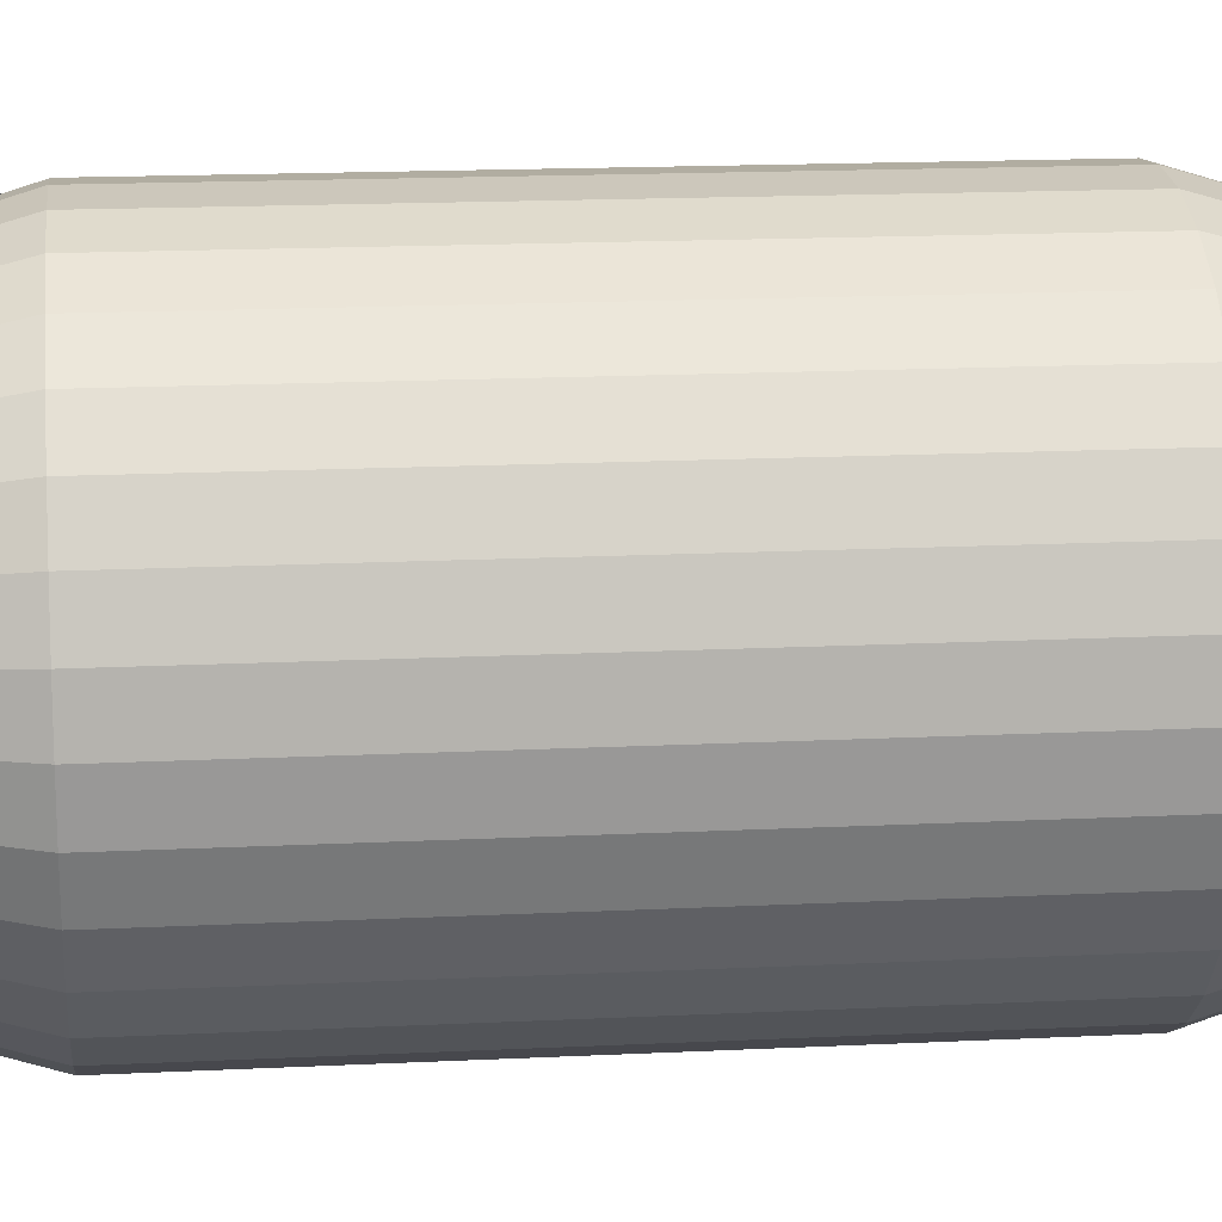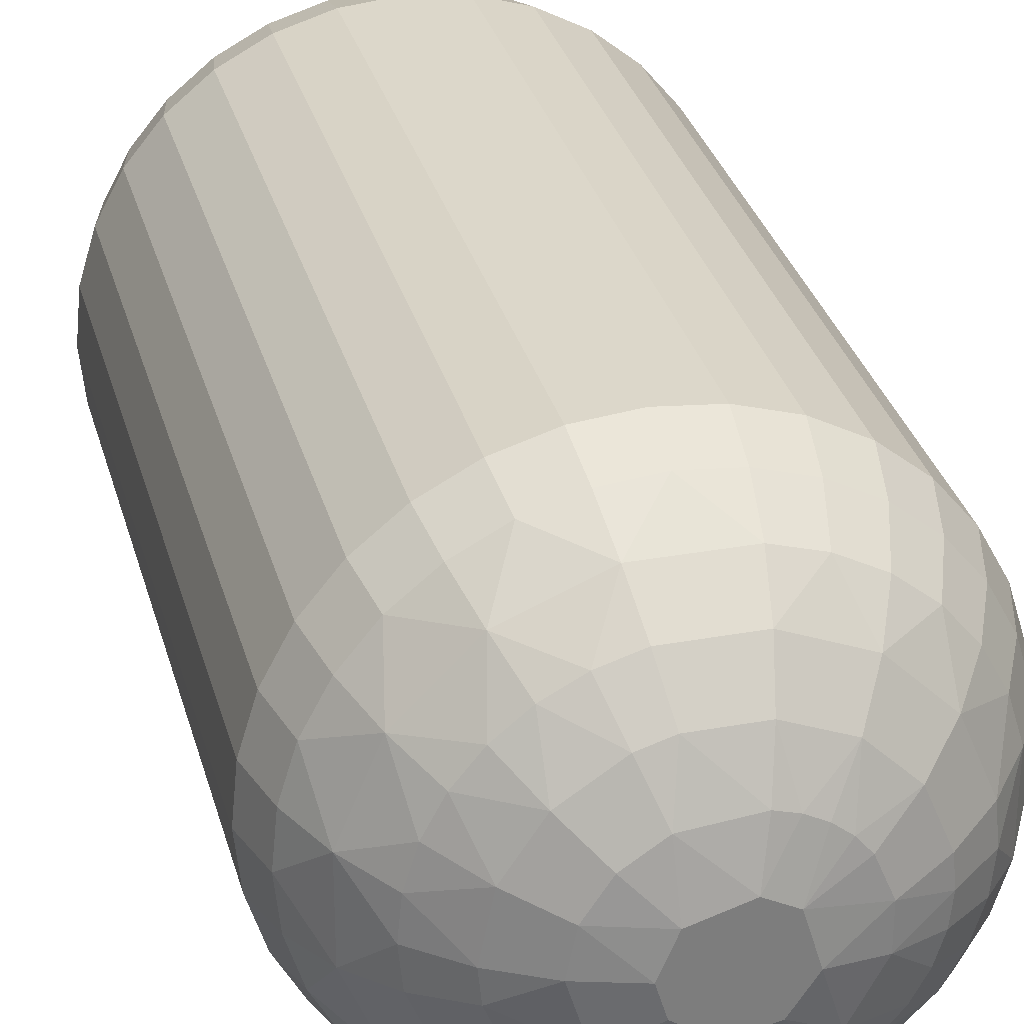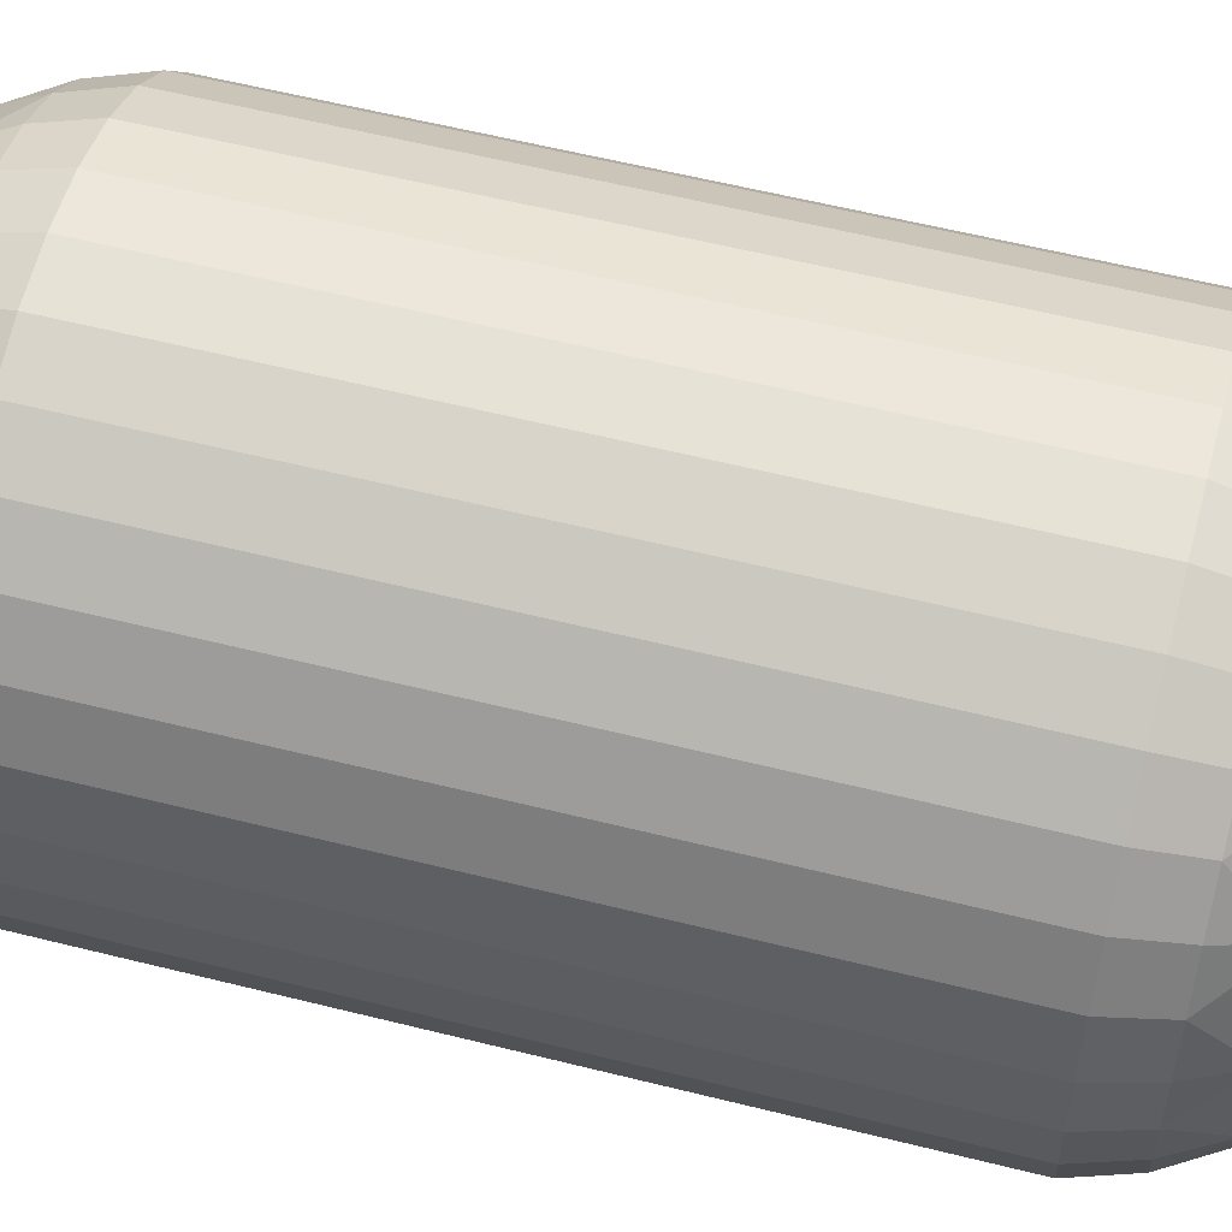
<metadata>
{"format":"obj","ext":"obj","renderer":"f3d","projection":"perspective","resolution":1024,"background":"white","views":[{"elev":16.0,"azim":-95.9,"up":"+Z"},{"elev":31.2,"azim":165.5,"up":"+Z"},{"elev":57.4,"azim":104.7,"up":"+Z"}]}
</metadata>
<code>
o Sphere_Sphere.004
v -0.2751 0.9137 -0
v -0.3502 0.8519 -0
v -0.3434 0.8519 0.06831
v -0.3804 -0.6904 0.2542
v -0.4227 -0.6904 0.1751
v -0.3804 -0.7765 0.1576
v 0.03697 0.9597 -0.1859
v 0.05367 0.9137 -0.2698
v 0 0.9137 -0.2751
v -0.1576 -0.7765 -0.3804
v -0.2911 -0.7765 -0.2911
v -0.2542 -0.6904 -0.3804
v -0.3434 0.5971 0.3434
v -0.2542 0.6904 0.3804
v -0.3235 0.6904 0.3235
v 0.3502 -0.8519 0
v 0.2751 -0.9137 0
v 0.2698 -0.9137 -0.05367
v 0.08925 -0.6904 -0.4487
v 0.09475 -0.5971 -0.4763
v 0.1859 -0.5971 -0.4487
v -0.03697 0.9597 0.1859
v -0.05367 0.9137 0.2698
v 0.05367 0.9137 0.2698
v 0.3423 0.7765 0.2288
v 0.2911 0.8519 0.1945
v 0.2476 0.8519 0.2476
v 0.1945 0.8519 -0.2911
v 0.2288 0.9137 -0.1528
v 0.2911 0.8519 -0.1945
v 0.4487 -0.6904 -0.08925
v 0.4763 -0.5971 -0.09475
v 0.4857 -0.5971 0
v -0.2751 -0.9137 0
v -0.2698 -0.9137 0.05367
v -0.3434 -0.8519 0.06831
v -0.4487 -0.5971 0.1859
v 0.1895 0.9597 -0
v 0.2751 0.9137 -0
v 0.2698 0.9137 -0.05367
v 0.1859 -0.9597 -0.03697
v 0.1751 -0.9597 0.07252
v 0.08925 -0.988 -0.03697
v -0.08033 -0.7765 0.4038
v -0.06831 -0.8519 0.3434
v 0 -0.7765 0.4117
v 0 -0.8519 -0.3502
v -0.134 -0.8519 -0.3235
v -0.2911 -0.8519 -0.1945
v -0.2288 -0.9137 -0.1528
v -0.2542 -0.9137 -0.1053
v 0.4575 -0.6904 0
v 0.4117 -0.7765 0
v -0.1859 -0.5971 0.4487
v -0.08925 -0.6904 0.4487
v -0.09475 -0.5971 0.4763
v -0.1945 -0.9137 -0.1945
v -0.1053 -0.9137 -0.2542
v 0.1576 0.9597 -0.1053
v 0.09661 0.988 -0
v -0.4487 -0.6904 0.08925
v 0.4575 0.6904 -0
v 0.4487 0.6904 -0.08925
v 0.4038 0.7765 -0.08033
v -0.1859 0.5971 0.4487
v 0.09475 0.5971 0.4763
v 0.1751 0.6904 0.4227
v 0.08925 0.6904 0.4487
v -0.05367 -0.9137 0.2698
v -0.134 -0.8519 0.3235
v -0.1053 -0.9137 0.2542
v 0 -0.9137 -0.2751
v -0.07252 -0.9597 -0.1751
v -0.134 -0.9597 -0.134
v -0.1751 -0.9597 -0.07252
v -0.1895 -0.9597 0
v -0.2698 -0.9137 -0.05367
v 0.2542 -0.9137 0.1053
v 0.1945 -0.9137 0.1945
v 0.1576 -0.9597 0.1053
v 0.4227 -0.6904 0.1751
v 0.3804 -0.7765 0.1576
v 0.4487 -0.6904 0.08925
v 0.09475 0.5971 -0.4763
v 0.1859 0.5971 -0.4487
v -0.3235 -0.8519 -0.134
v -0.4038 -0.7765 -0.08033
v -0.3804 -0.7765 -0.1576
v 0.2911 -0.8519 0.1945
v 0.2476 -0.8519 0.2476
v 0 -0.9597 -0.1895
v 0.1053 -0.9137 -0.2542
v 0.08925 0.6904 -0.4487
v 0.1751 0.6904 -0.4227
v -0.1945 0.8519 -0.2911
v -0.08033 0.7765 -0.4038
v -0.2288 0.7765 -0.3423
v 0.4038 0.5971 0.2698
v 0.4487 -0.5971 0.1859
v 0.4487 0.5971 0.1859
v -0.1751 0.6904 -0.4227
v -0.2542 0.6904 -0.3804
v -0.4487 -0.6904 -0.08925
v -0.2698 0.5971 -0.4038
v -0.1859 -0.5971 -0.4487
v -0.2698 -0.5971 -0.4038
v -0.4038 -0.5971 0.2698
v -0.3423 0.7765 -0.2288
v -0.2911 0.7765 -0.2911
v -0.3235 0.6904 -0.3235
v -0.4857 -0.5971 0
v -0.4575 -0.6904 0
v 0.2698 0.5971 -0.4038
v 0.2542 0.6904 -0.3804
v -0.1576 -0.7765 0.3804
v -0.05367 0.9137 -0.2698
v -0.1528 0.9137 -0.2288
v -0.1053 0.9597 -0.1576
v -0.1576 0.7765 0.3804
v -0.1751 0.6904 0.4227
v -0.08925 0.6904 0.4487
v 0.2911 -0.7765 -0.2911
v 0.3235 -0.6904 -0.3235
v 0.3804 -0.6904 -0.2542
v -0.3235 -0.6904 0.3235
v 0 -0.6904 -0.4575
v 0.2542 0.6904 0.3804
v 0.3235 0.6904 0.3235
v 0.2288 0.7765 0.3423
v -0.1751 -0.6904 -0.4227
v -0.09475 -0.5971 -0.4763
v -0.08925 -0.6904 -0.4487
v 0.4038 -0.5971 -0.2698
v -0.3434 -0.5971 0.3434
v -0.2698 -0.5971 0.4038
v 0.1945 0.8519 0.2911
v 0.3502 0.8519 -0
v 0.3434 0.8519 0.06831
v 0.4038 0.7765 0.08033
v 0.4487 0.6904 0.08925
v 0.4227 0.6904 0.1751
v 0.1053 -0.9137 0.2542
v 0.05367 -0.9137 0.2698
v 0.03697 -0.9597 0.1859
v -0.2542 -0.6904 0.3804
v 0.1576 -0.7765 -0.3804
v 0.2476 -0.8519 -0.2476
v -0.3804 -0.6904 -0.2542
v -0.3235 -0.6904 -0.3235
v 0.08033 -0.988 0.05367
v 0 -0.988 0.09661
v 0.3804 0.6904 0.2542
v 0.1528 0.9137 -0.2288
v 0.1053 0.9597 -0.1576
v 0.4038 0.5971 -0.2698
v 0.3434 0.5971 -0.3434
v 0.3235 0.6904 -0.3235
v 0.3804 -0.7765 -0.1576
v 0 -0.5971 0.4857
v -0.09475 0.5971 0.4763
v 0.2698 -0.5971 -0.4038
v 0.2542 -0.6904 -0.3804
v 0.1751 -0.6904 -0.4227
v -0.4227 -0.6904 -0.1751
v 0.2698 0.5971 0.4038
v -0.4038 -0.7765 0.08033
v -0.3235 -0.8519 0.134
v 0.4487 0.5971 -0.1859
v 0.3804 0.6904 -0.2542
v -0.2476 -0.8519 -0.2476
v 0 -0.7765 -0.4117
v 0 0.5971 0.4857
v 0 0.6904 0.4575
v 0.1053 -0.9597 0.1576
v 0.1528 -0.9137 0.2288
v 0.1859 0.5971 0.4487
v -0.1859 0.5971 -0.4487
v -0.3434 -0.8519 -0.06831
v 0.3235 0.8519 0.134
v 0.2542 0.9137 0.1053
v 0.4038 -0.5971 0.2698
v 0.1053 0.9137 -0.2542
v 0 -0.5971 -0.4857
v 0 0.5971 -0.4857
v 0.134 -0.8519 0.3235
v 0.1945 -0.8519 0.2911
v 0.2288 -0.7765 0.3423
v -0.3434 0.5971 -0.3434
v -0.3434 -0.5971 -0.3434
v -0.4038 -0.5971 -0.2698
v -0.4227 0.6904 -0.1751
v -0.3804 0.7765 -0.1576
v 0.134 0.8519 -0.3235
v -0.2698 0.9137 0.05367
v 0.3434 -0.5971 -0.3434
v -0.4487 0.5971 0.1859
v -0.4763 -0.5971 0.09475
v -0.4487 0.6904 -0.08925
v -0.4575 0.6904 -0
v -0.4038 0.7765 -0.08033
v -0.06831 0.8519 0.3434
v 0.08033 0.7765 0.4038
v 0.06831 0.8519 0.3434
v -0.4763 0.5971 0.09475
v -0.4227 0.6904 0.1751
v -0.4487 0.6904 0.08925
v 0.4763 -0.5971 0.09475
v -0.2476 -0.8519 0.2476
v -0.2911 -0.8519 0.1945
v -0.2288 -0.9137 0.1528
v -0.2911 -0.7765 0.2911
v -0.07252 0.9597 0.1751
v 0.1528 -0.9137 -0.2288
v 0.1053 -0.9597 -0.1576
v 0.06831 -0.8519 0.3434
v -0.2698 0.5971 0.4038
v 0.134 -0.8519 -0.3235
v 0.07252 0.9597 0.1751
v 0.134 0.9597 0.134
v 0.06831 0.988 0.06831
v 0.08033 0.7765 -0.4038
v 0.06831 0.8519 -0.3434
v -0.08925 0.6904 -0.4487
v 0 0.6904 -0.4575
v -0.1751 -0.6904 0.4227
v 0.4227 -0.6904 -0.1751
v 0.4487 -0.5971 -0.1859
v -0.4487 -0.5971 -0.1859
v -0.4763 -0.5971 -0.09475
v 0 -0.6904 0.4575
v 0.3434 -0.5971 0.3434
v 0.3804 -0.6904 0.2542
v -0.1945 -0.9137 0.1945
v -0.134 -0.9597 0.134
v 0.4763 0.5971 0.09475
v -0.4038 0.7765 0.08033
v -0.3804 0.6904 0.2542
v 0.3235 -0.8519 0.134
v -0.08033 0.7765 0.4038
v 0.3423 0.7765 -0.2288
v 0 0.8519 -0.3502
v -0.06831 0.8519 -0.3434
v 0.09475 -0.5971 0.4763
v -0.1053 0.9597 0.1576
v -0.01885 0.988 0.09475
v -0.06831 -0.988 -0.06831
v 0 -0.988 -0.09661
v -0.06831 -0.988 0.06831
v -0.09475 -0.988 -0.01885
v 0.2288 0.7765 -0.3423
v -0.1576 -0.9597 0.1053
v 0.1945 0.9137 0.1945
v 0.1751 0.9597 0.07252
v 0.08033 0.988 -0.05367
v -0.3804 0.6904 -0.2542
v -0.1859 0.9597 -0.03697
v -0.2698 0.9137 -0.05367
v -0.2288 0.7765 0.3423
v -0.03697 0.9597 -0.1859
v -0.1859 0.9597 0.03697
v -0.2911 0.7765 0.2911
v -0.1945 0.8519 0.2911
v 0.3434 0.8519 -0.06831
v 0.134 0.8519 0.3235
v -0.06831 0.988 0.06831
v -0.134 0.9597 0.134
v -0.1528 0.9137 0.2288
v 0.4227 0.6904 -0.1751
v 0.08033 -0.7765 0.4038
v 0.3235 -0.8519 -0.134
v 0 -0.9597 0.1895
v 0.2698 -0.5971 0.4038
v 0.1751 -0.6904 0.4227
v 0.1859 -0.5971 0.4487
v 0.4763 0.5971 -0.09475
v 0.4857 0.5971 -0
v -0.3423 0.7765 0.2288
v 0.3434 0.5971 0.3434
v 0.2542 -0.6904 0.3804
v 0.1576 -0.9597 -0.1053
v 0.1945 -0.9137 -0.1945
v -0.1945 0.9137 -0.1945
v -0.134 0.9597 -0.134
v 0.3423 -0.7765 0.2288
v -0.1576 0.9597 0.1053
v -0.2288 0.9137 0.1528
v 0.08925 -0.6904 0.4487
v 0.2542 -0.9137 -0.1053
v 0.1751 -0.9597 -0.07252
v -0.2288 0.9137 -0.1528
v -0.2911 0.8519 -0.1945
v -0.3235 0.8519 -0.134
v -0.3434 0.8519 -0.06831
v -0.4038 0.5971 0.2698
v 0.3235 -0.6904 0.3235
v 0.2288 -0.9137 -0.1528
v -0.3423 -0.7765 0.2288
v -0.4487 0.5971 -0.1859
v -0.2911 0.8519 0.1945
v -0.4038 0.5971 -0.2698
v 0.1053 0.9137 0.2542
v -0.2542 0.9137 -0.1053
v -0.3804 0.7765 0.1576
v -0.05367 0.988 -0.08033
v -0.07252 -0.9597 0.1751
v -0.09475 0.5971 -0.4763
v -0.4857 0.5971 -0
v -0.4763 0.5971 -0.09475
v 0.01885 0.988 -0.09475
v -0.09475 0.988 -0.01885
f 1 2 3
f 4 5 6
f 7 8 9
f 10 11 12
f 13 14 15
f 16 17 18
f 19 20 21
f 22 23 24
f 25 26 27
f 28 29 30
f 31 32 33
f 34 35 36
f 4 37 5
f 38 39 40
f 41 42 43
f 44 45 46
f 10 47 48
f 49 50 51
f 52 53 31
f 54 55 56
f 57 48 58
f 59 60 38
f 5 61 6
f 62 63 64
f 56 65 54
f 66 67 68
f 69 70 71
f 48 47 72
f 57 73 74
f 75 76 77
f 78 79 80
f 81 82 83
f 84 85 21
f 86 87 88
f 89 90 79
f 91 72 92
f 85 93 94
f 95 96 97
f 98 99 100
f 101 102 97
f 88 87 103
f 57 58 73
f 104 105 106
f 4 107 37
f 108 109 110
f 111 103 112
f 113 94 114
f 44 115 70
f 116 117 118
f 119 120 121
f 122 123 124
f 107 4 125
f 20 19 126
f 127 128 129
f 130 131 132
f 133 124 123
f 13 134 135
f 27 136 129
f 137 138 139
f 100 140 141
f 142 143 144
f 134 145 135
f 146 122 147
f 148 149 11
f 43 150 151
f 152 141 25
f 59 153 154
f 155 156 157
f 158 122 124
f 159 160 56
f 161 162 163
f 88 164 148
f 165 128 127
f 166 167 6
f 168 155 169
f 41 18 17
f 139 62 64
f 11 48 170
f 129 25 27
f 134 125 145
f 146 171 19
f 160 172 173
f 167 36 35
f 174 175 142
f 66 176 67
f 104 177 105
f 178 36 166
f 26 179 180
f 67 127 129
f 181 81 99
f 178 77 34
f 28 182 153
f 130 10 12
f 183 184 84
f 185 186 187
f 188 189 190
f 191 192 108
f 28 193 182
f 88 103 164
f 11 10 48
f 1 3 194
f 133 123 195
f 196 197 37
f 198 199 200
f 198 192 191
f 201 202 203
f 139 64 137
f 204 205 206
f 100 99 207
f 208 209 210
f 211 115 145
f 23 22 212
f 213 214 92
f 143 215 45
f 156 114 157
f 19 21 163
f 13 216 14
f 213 92 217
f 218 219 220
f 174 144 151
f 221 222 193
f 223 224 184
f 225 115 44
f 32 226 227
f 228 103 229
f 56 230 159
f 28 153 29
f 143 45 69
f 104 106 189
f 231 232 181
f 208 210 233
f 35 210 167
f 135 225 54
f 233 210 234
f 100 207 235
f 200 199 236
f 196 237 205
f 16 82 238
f 119 121 239
f 140 62 139
f 240 28 30
f 241 242 116
f 172 243 66
f 5 197 61
f 113 156 195
f 244 212 245
f 246 247 151
f 101 104 102
f 248 249 151
f 250 240 157
f 103 87 112
f 72 73 58
f 210 251 234
f 185 142 175
f 65 121 120
f 79 175 174
f 252 253 219
f 227 124 133
f 44 70 45
f 17 78 42
f 40 29 59
f 100 235 140
f 59 254 60
f 110 255 108
f 56 160 65
f 245 218 220
f 256 257 1
f 15 14 258
f 80 42 78
f 204 111 197
f 9 116 259
f 260 256 1
f 241 116 9
f 127 176 165
f 158 226 31
f 17 238 78
f 261 258 262
f 39 263 40
f 116 95 117
f 78 238 89
f 160 173 121
f 209 208 211
f 129 136 264
f 32 31 226
f 71 233 234
f 265 266 244
f 10 171 47
f 155 157 169
f 267 244 266
f 168 169 268
f 216 65 120
f 215 269 46
f 93 224 221
f 227 226 124
f 129 128 25
f 16 270 158
f 53 158 31
f 221 224 96
f 271 151 144
f 33 235 207
f 99 81 83
f 107 125 134
f 120 119 258
f 228 164 103
f 101 97 96
f 13 135 216
f 231 165 272
f 195 156 155
f 243 273 274
f 80 79 174
f 130 106 105
f 31 33 52
f 57 74 50
f 202 68 67
f 113 85 94
f 6 167 209
f 216 120 14
f 161 163 21
f 149 190 189
f 150 80 174
f 33 275 276
f 15 261 277
f 194 260 1
f 231 278 165
f 142 185 215
f 269 215 185
f 235 62 140
f 196 204 197
f 159 172 160
f 149 148 190
f 45 215 46
f 173 68 202
f 207 52 33
f 207 83 52
f 151 150 174
f 274 273 279
f 276 63 62
f 280 214 281
f 53 52 83
f 282 283 118
f 125 211 145
f 147 122 158
f 171 10 132
f 81 284 82
f 9 259 7
f 47 146 217
f 266 285 286
f 230 269 287
f 157 114 250
f 208 233 71
f 288 18 289
f 290 291 292
f 142 215 143
f 257 292 293
f 134 294 107
f 90 186 175
f 284 232 295
f 24 218 22
f 76 251 35
f 183 84 20
f 237 13 15
f 81 232 284
f 246 75 74
f 282 117 95
f 252 180 253
f 111 61 197
f 296 280 281
f 252 27 26
f 118 259 116
f 180 252 26
f 297 6 209
f 135 145 225
f 129 202 67
f 231 295 232
f 267 23 212
f 111 229 103
f 214 213 281
f 201 239 202
f 255 298 191
f 226 158 124
f 204 196 205
f 262 286 299
f 291 290 282
f 126 171 132
f 146 163 162
f 293 2 257
f 300 228 298
f 208 71 70
f 203 301 24
f 182 193 8
f 240 169 157
f 95 97 109
f 257 302 292
f 57 170 48
f 277 303 205
f 150 43 42
f 170 50 49
f 270 16 18
f 118 304 259
f 43 289 41
f 110 104 188
f 64 268 240
f 22 218 245
f 44 46 230
f 237 15 277
f 194 285 260
f 75 51 50
f 115 225 145
f 11 149 12
f 249 246 151
f 69 45 70
f 84 21 20
f 194 286 285
f 210 209 167
f 69 71 305
f 245 212 22
f 113 195 161
f 64 30 263
f 166 36 167
f 179 26 25
f 6 297 4
f 166 61 112
f 239 121 173
f 85 84 93
f 223 184 306
f 178 166 87
f 307 206 199
f 170 57 50
f 98 141 152
f 299 261 262
f 96 223 101
f 119 239 201
f 205 237 277
f 203 202 264
f 196 294 237
f 278 152 128
f 61 166 6
f 20 126 183
f 104 189 188
f 214 91 92
f 204 307 111
f 230 55 44
f 199 206 236
f 99 83 207
f 18 288 270
f 80 150 42
f 178 86 51
f 175 79 90
f 202 239 173
f 10 130 132
f 3 236 303
f 268 169 240
f 274 279 272
f 25 141 139
f 187 284 295
f 289 280 296
f 253 38 60
f 18 41 289
f 180 138 39
f 184 131 306
f 17 16 238
f 64 263 137
f 42 41 17
f 86 178 87
f 59 29 153
f 95 291 282
f 301 219 218
f 234 305 71
f 32 168 275
f 155 227 133
f 245 265 244
f 16 53 82
f 236 3 2
f 195 155 133
f 110 300 255
f 147 281 213
f 24 201 203
f 86 49 51
f 258 261 15
f 76 34 77
f 193 28 250
f 176 243 274
f 55 225 44
f 278 98 152
f 217 72 47
f 79 78 89
f 147 270 296
f 296 281 147
f 161 85 113
f 196 107 294
f 97 110 109
f 144 174 142
f 211 297 209
f 208 115 211
f 39 137 263
f 255 300 298
f 250 94 221
f 14 120 258
f 130 105 131
f 246 249 75
f 297 125 4
f 251 210 35
f 235 276 62
f 48 72 58
f 275 268 63
f 263 29 40
f 134 13 294
f 141 140 139
f 241 9 8
f 36 178 34
f 82 53 83
f 301 136 252
f 279 187 295
f 51 77 178
f 303 206 205
f 198 200 192
f 303 277 299
f 187 269 185
f 202 129 264
f 56 55 230
f 146 147 217
f 130 12 106
f 84 224 93
f 291 95 109
f 47 171 146
f 87 166 112
f 224 223 96
f 201 267 262
f 250 221 193
f 24 301 218
f 172 68 173
f 188 190 300
f 272 176 274
f 212 244 267
f 194 3 299
f 255 191 108
f 16 158 53
f 139 138 179
f 290 292 302
f 230 46 269
f 276 275 63
f 147 158 270
f 156 113 114
f 123 161 195
f 187 186 90
f 33 32 275
f 187 279 273
f 135 65 216
f 111 112 61
f 186 185 175
f 190 164 228
f 59 38 40
f 154 182 7
f 151 271 305
f 117 282 118
f 194 299 286
f 11 88 148
f 243 287 273
f 271 144 143
f 253 39 38
f 283 282 290
f 306 101 223
f 32 227 168
f 11 170 49
f 65 160 121
f 286 267 266
f 247 43 151
f 128 152 25
f 25 139 179
f 127 67 176
f 159 287 243
f 181 278 231
f 51 75 77
f 308 199 198
f 54 225 55
f 183 132 131
f 116 242 95
f 192 200 292
f 198 298 308
f 106 149 189
f 2 1 257
f 262 258 119
f 271 69 305
f 200 293 292
f 272 295 231
f 184 183 131
f 2 293 200
f 256 283 290
f 304 309 259
f 217 147 213
f 307 229 111
f 287 269 273
f 300 190 228
f 110 102 104
f 254 309 220
f 74 75 50
f 269 187 273
f 172 66 68
f 272 165 176
f 198 191 298
f 183 126 132
f 59 154 254
f 123 162 161
f 221 96 241
f 309 304 220
f 176 66 243
f 262 267 286
f 155 168 227
f 228 308 298
f 220 60 254
f 306 131 105
f 307 204 206
f 165 278 128
f 63 268 64
f 98 181 99
f 246 74 73
f 310 256 260
f 201 262 119
f 277 261 299
f 171 126 19
f 237 294 13
f 251 249 248
f 310 304 283
f 153 182 154
f 309 7 259
f 143 69 271
f 138 137 39
f 97 102 110
f 43 247 214
f 264 136 301
f 222 241 8
f 122 146 162
f 88 11 49
f 89 238 82
f 299 3 303
f 256 310 283
f 123 122 162
f 72 91 73
f 302 257 256
f 220 253 60
f 203 264 301
f 289 43 280
f 193 222 8
f 106 12 149
f 90 89 284
f 222 221 241
f 270 288 296
f 219 253 220
f 306 105 177
f 201 23 267
f 304 118 283
f 181 98 278
f 182 8 7
f 94 93 221
f 64 240 30
f 109 108 291
f 214 280 43
f 275 168 268
f 114 94 250
f 34 76 35
f 240 250 28
f 98 100 141
f 108 192 292
f 95 242 96
f 49 86 88
f 296 288 289
f 248 151 305
f 251 76 249
f 284 187 90
f 265 245 220
f 285 266 265
f 181 232 81
f 292 291 108
f 196 37 107
f 208 70 115
f 307 308 229
f 228 229 308
f 200 236 2
f 101 177 104
f 272 279 295
f 96 242 241
f 89 82 284
f 179 138 180
f 254 154 309
f 306 177 101
f 217 92 72
f 33 276 235
f 290 302 256
f 234 248 305
f 190 148 164
f 310 265 220
f 308 307 199
f 154 7 309
f 303 236 206
f 265 310 260
f 297 211 125
f 253 180 39
f 161 21 85
f 110 188 300
f 5 37 197
f 260 285 265
f 163 146 19
f 247 246 73
f 301 252 219
f 304 310 220
f 76 75 249
f 172 159 243
f 91 247 73
f 84 184 224
f 136 27 252
f 159 230 287
f 24 23 201
f 263 30 29
f 135 54 65
f 247 91 214
f 248 234 251

</code>
